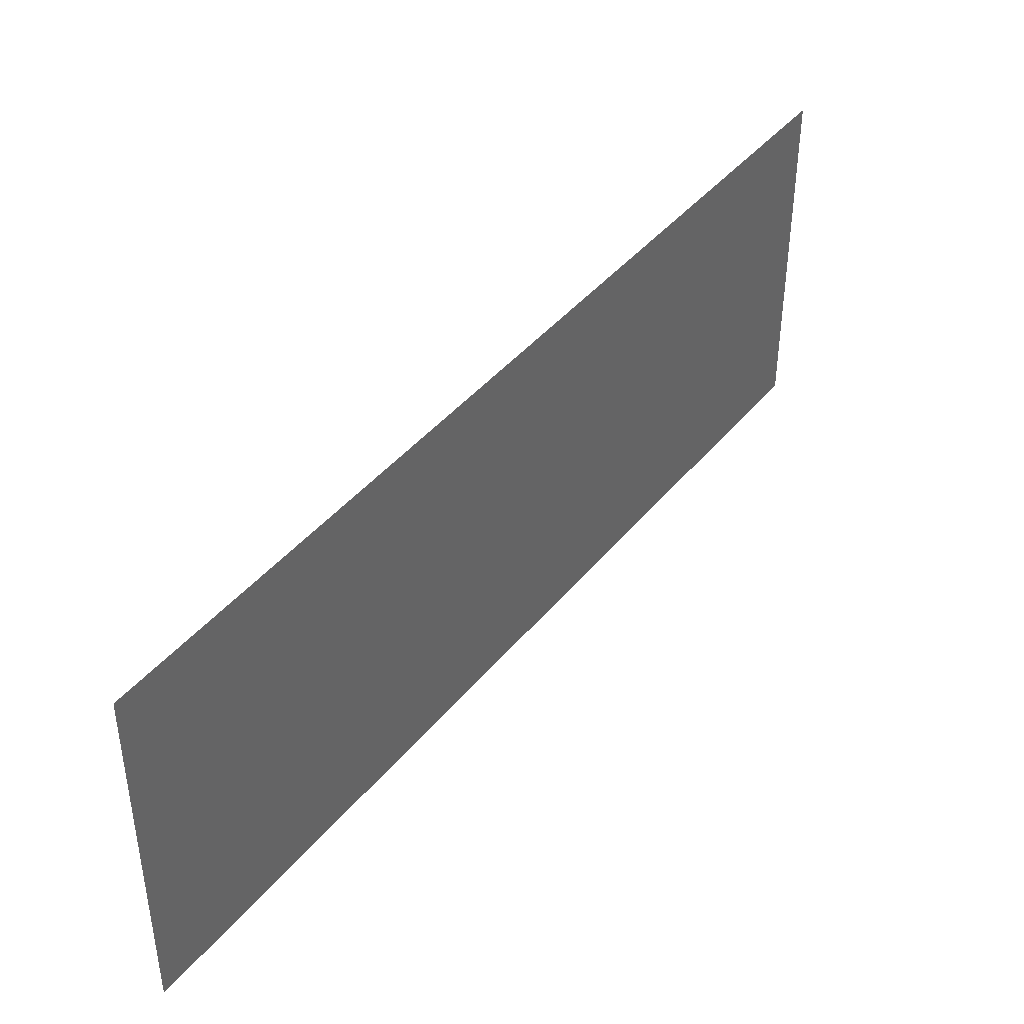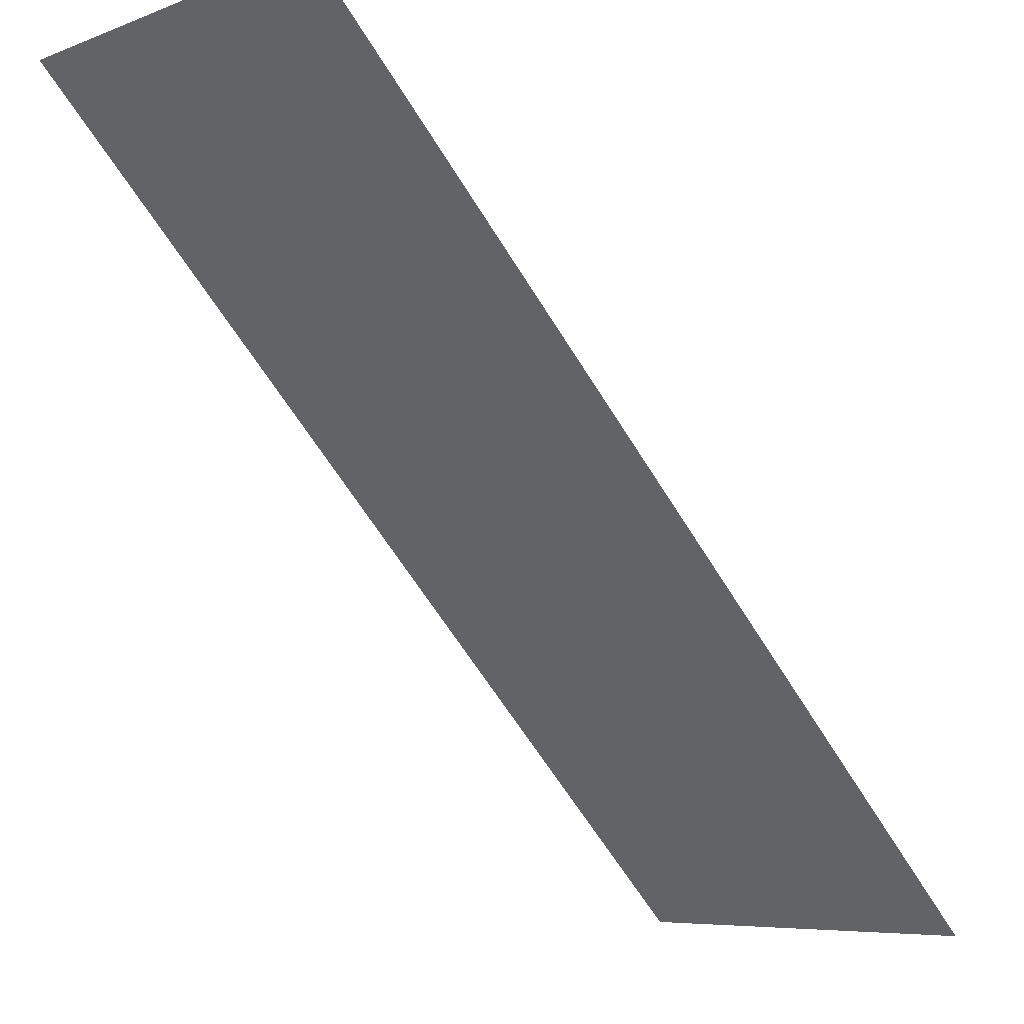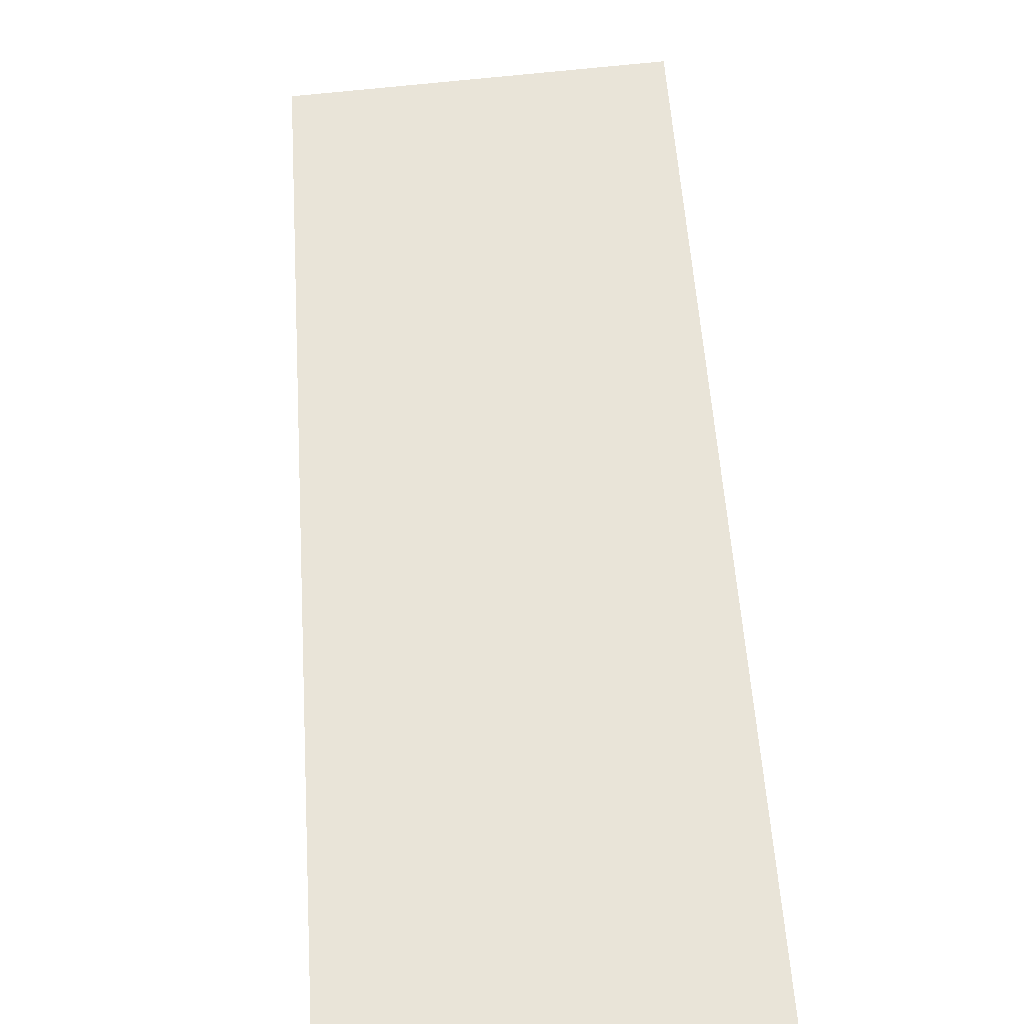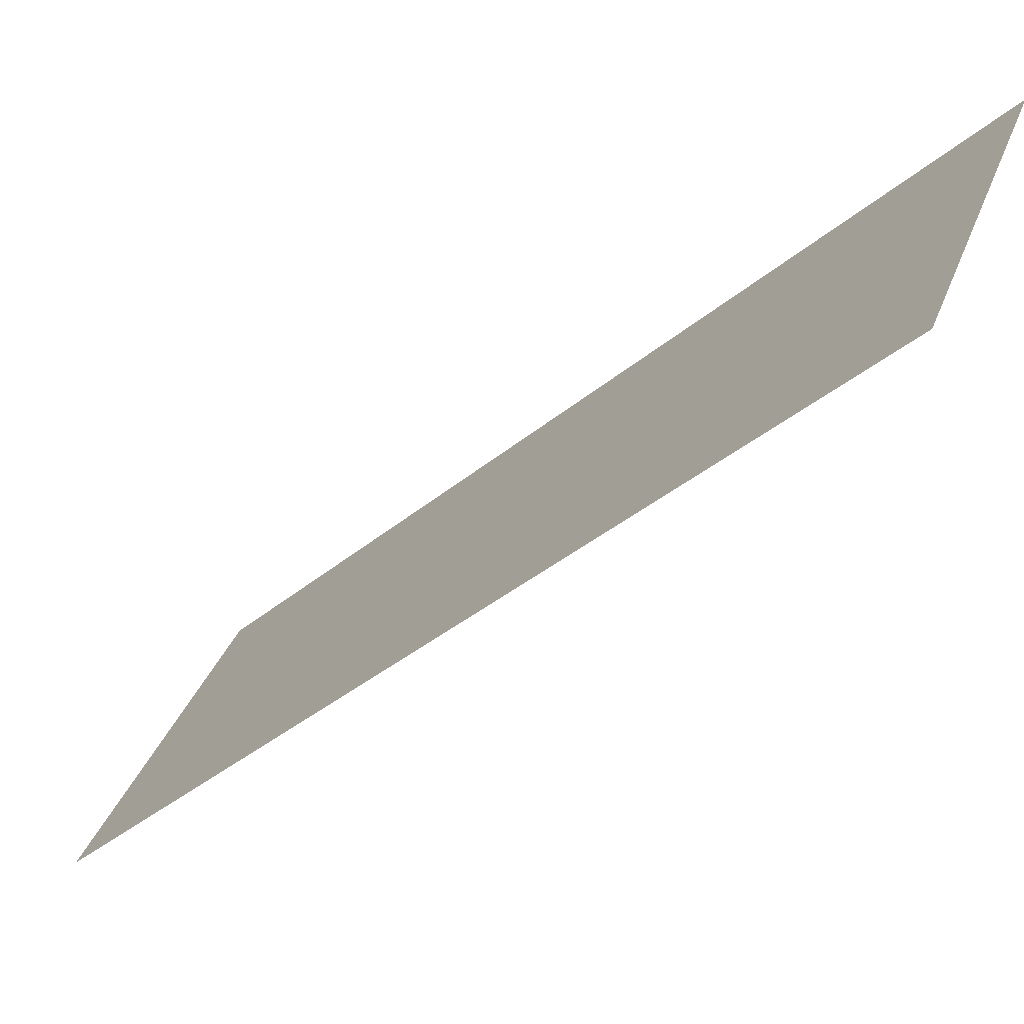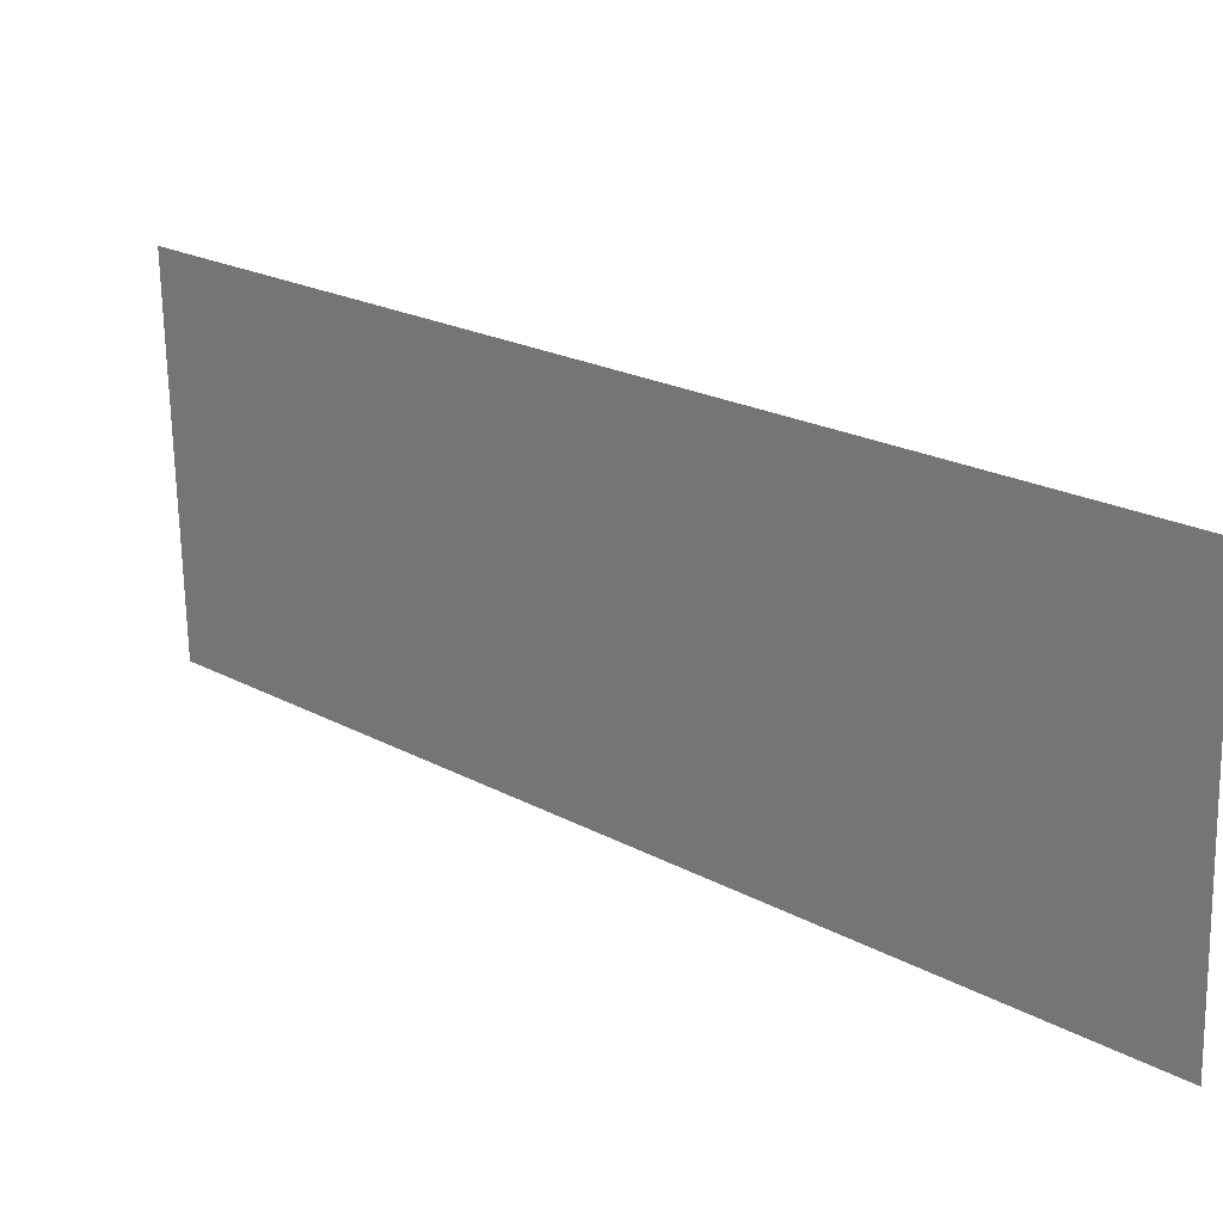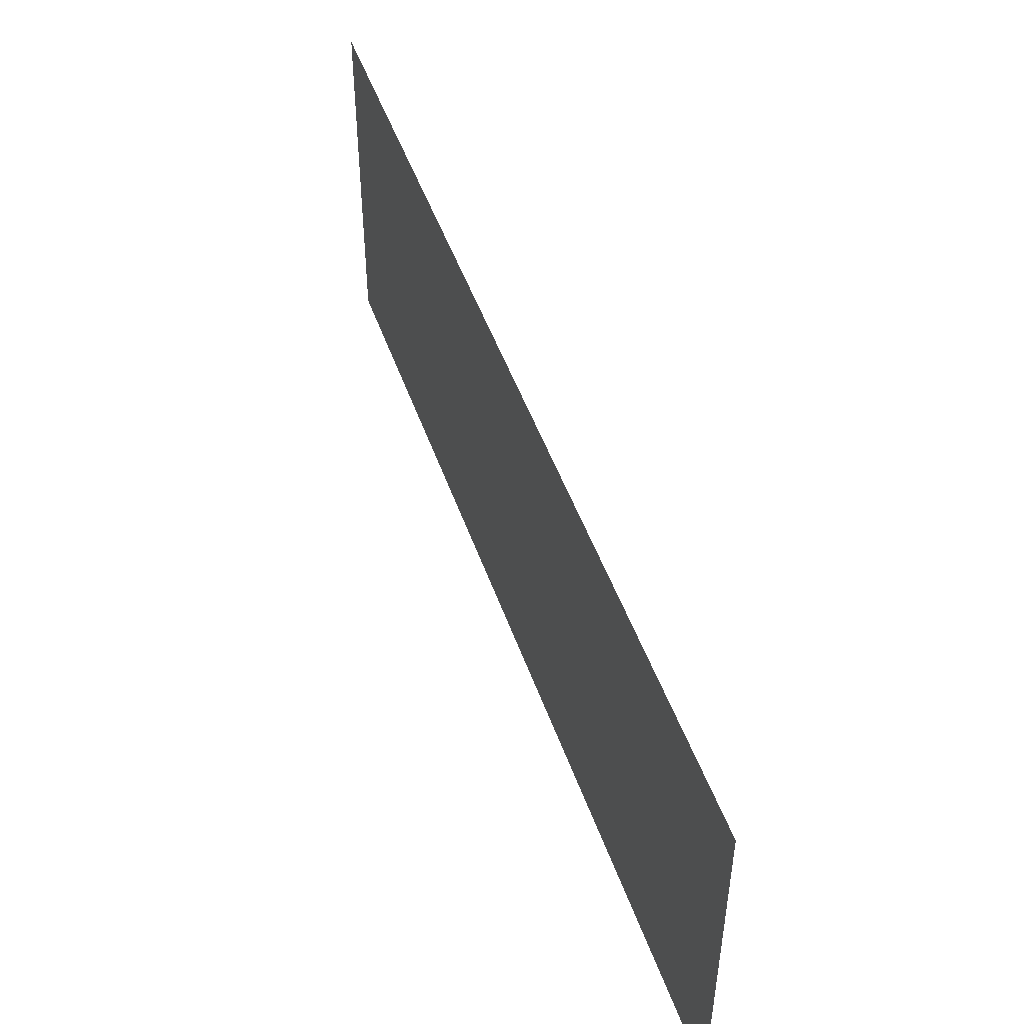
<metadata>
{"format":"obj","ext":"obj","renderer":"f3d","projection":"perspective","resolution":1024,"background":"white","views":[{"elev":42.0,"azim":-9.3,"up":"+Y"},{"elev":-6.8,"azim":-42.3,"up":"+Z"},{"elev":-79.6,"azim":-84.7,"up":"+Z"},{"elev":35.9,"azim":-160.6,"up":"+Z"},{"elev":-68.5,"azim":1.1,"up":"+Z"},{"elev":48.4,"azim":116.2,"up":"+Y"}]}
</metadata>
<code>
v  0 -4 -0
v  8 -4 -8
v  8 0 -8
v  0 -0 -0
g halfBasic02c
f 1 2 3 4

</code>
